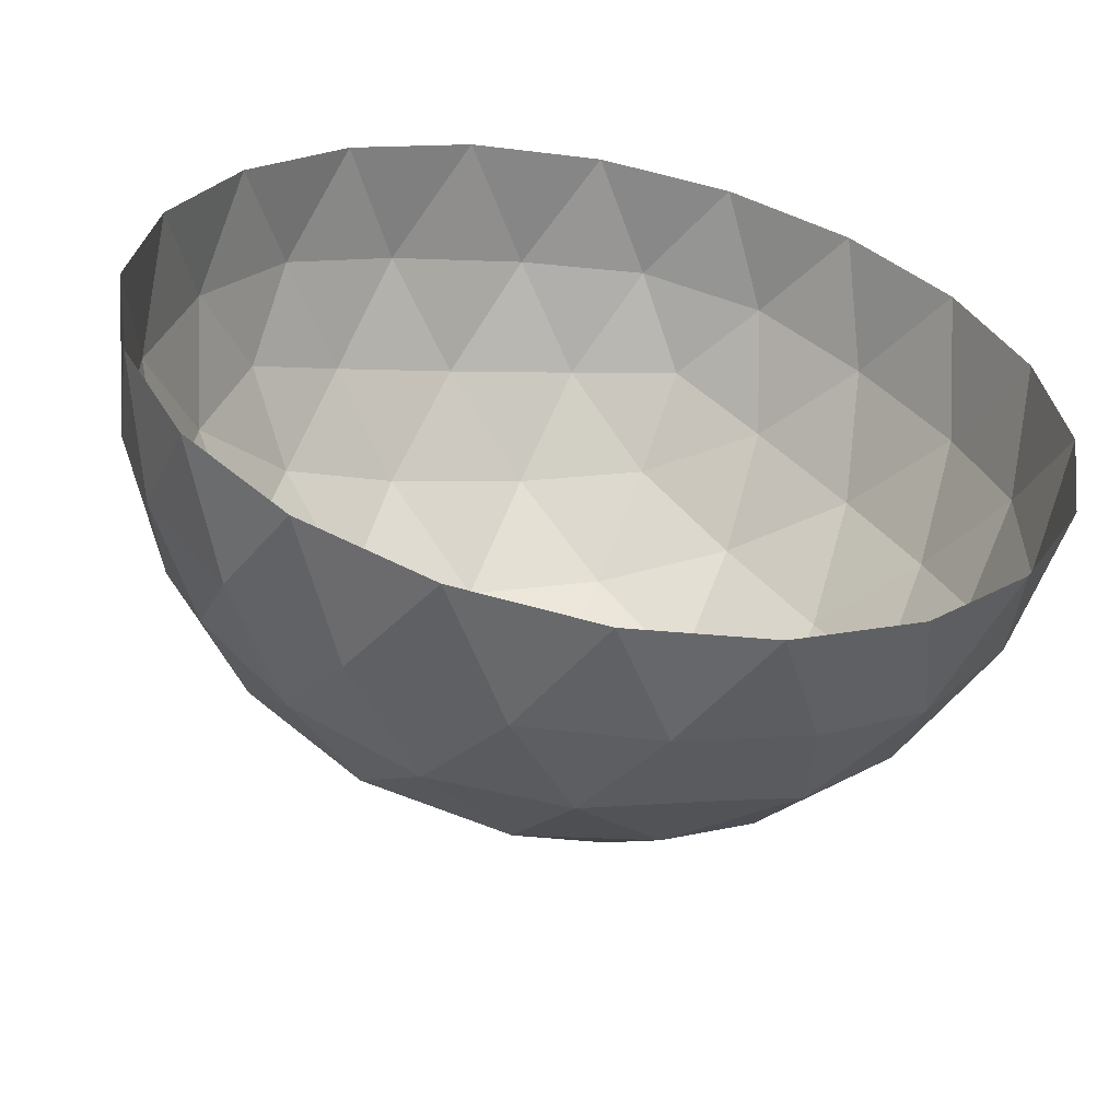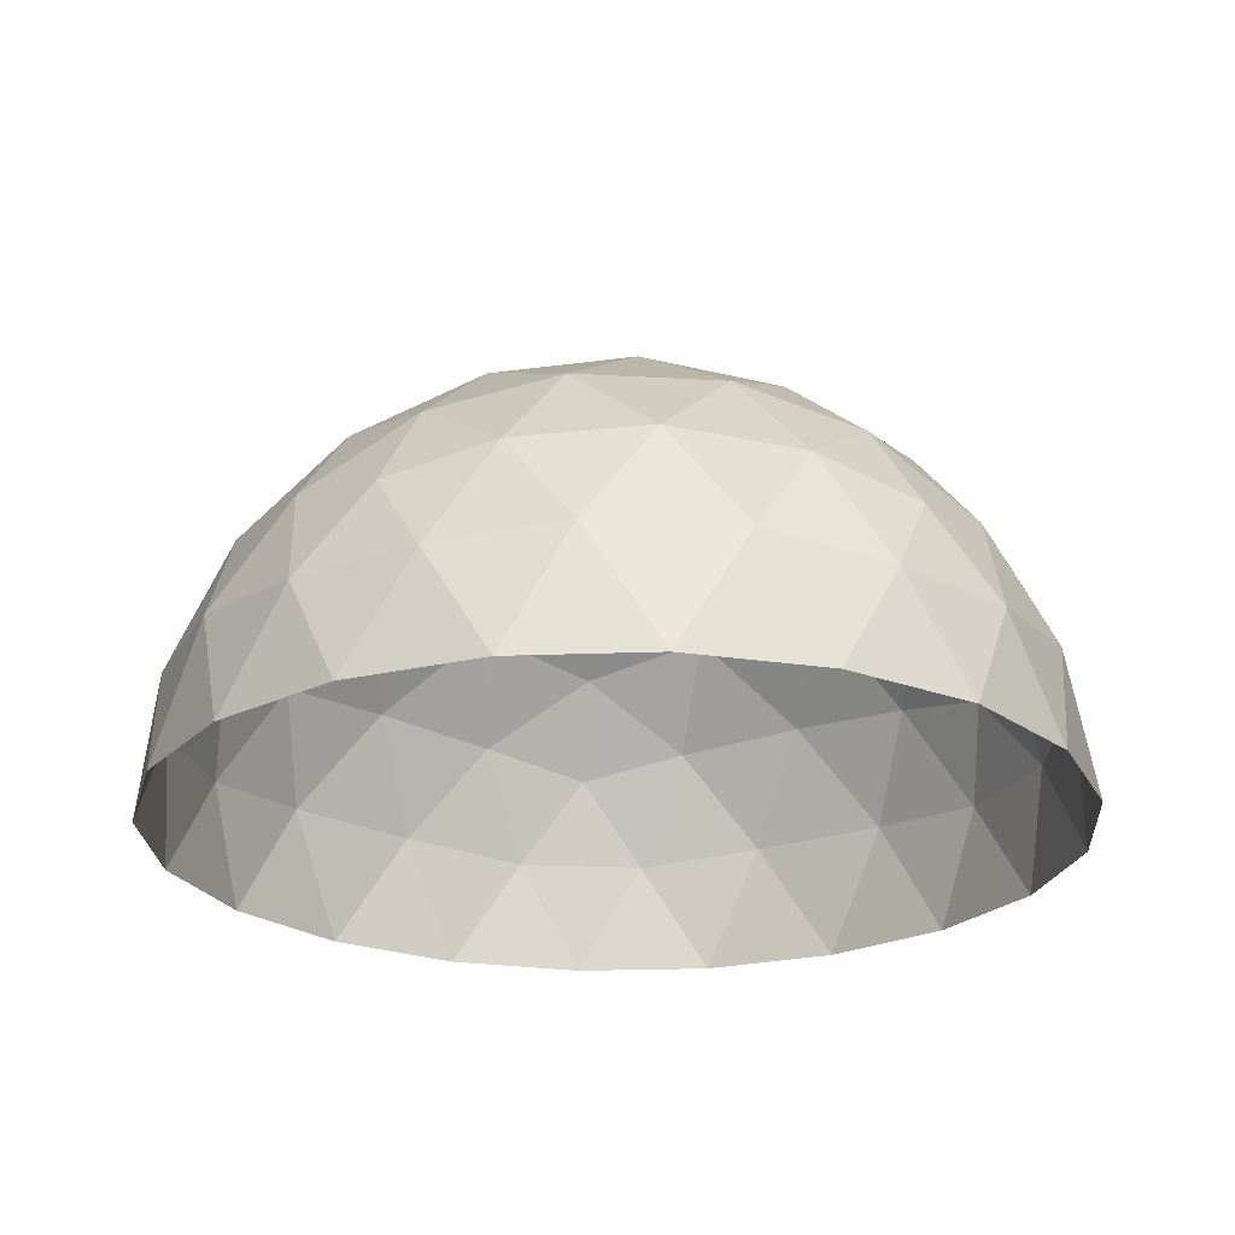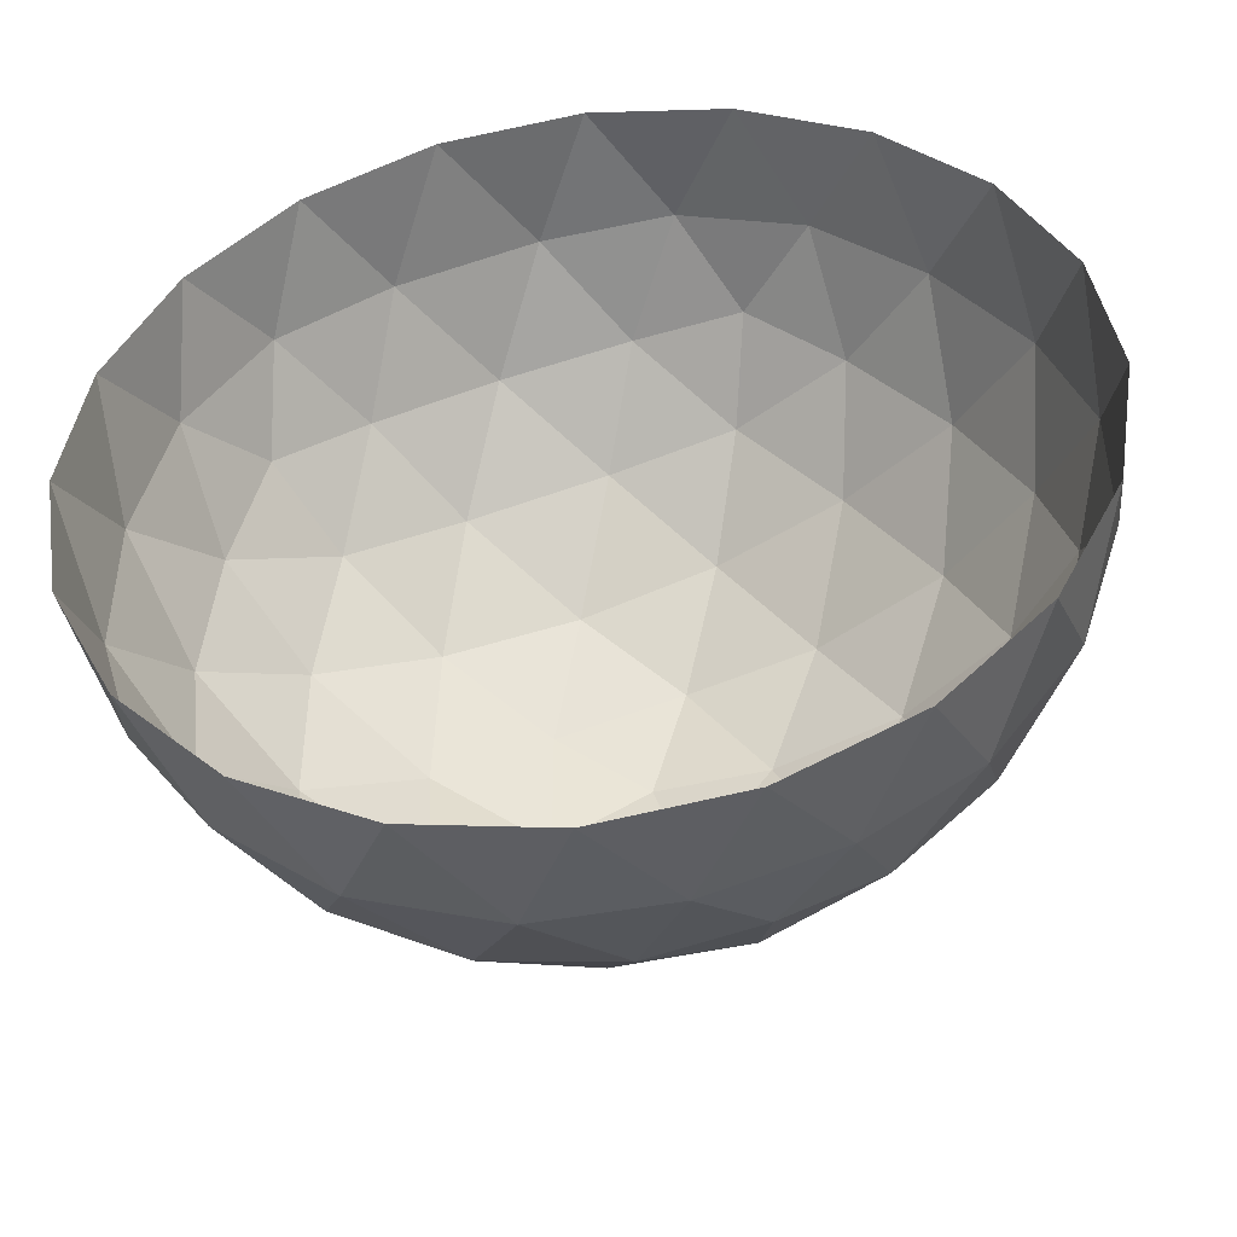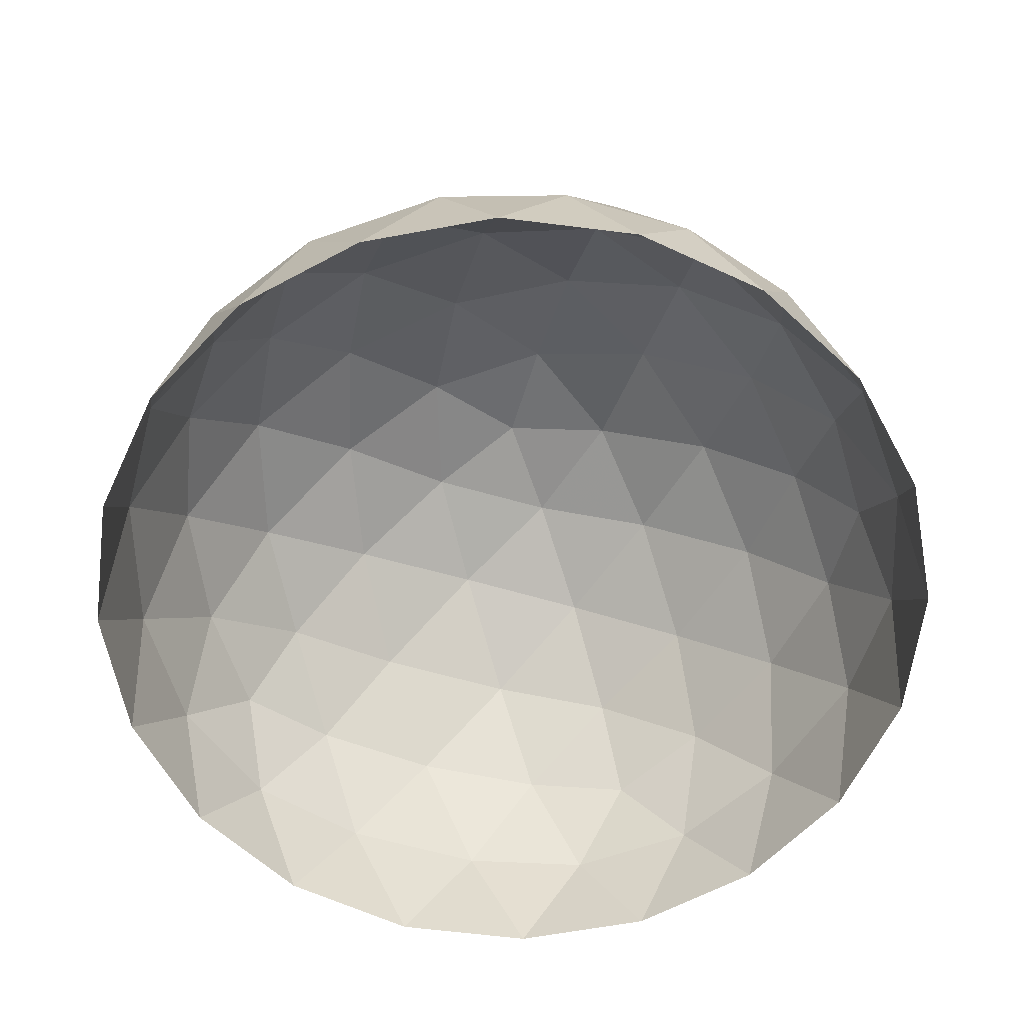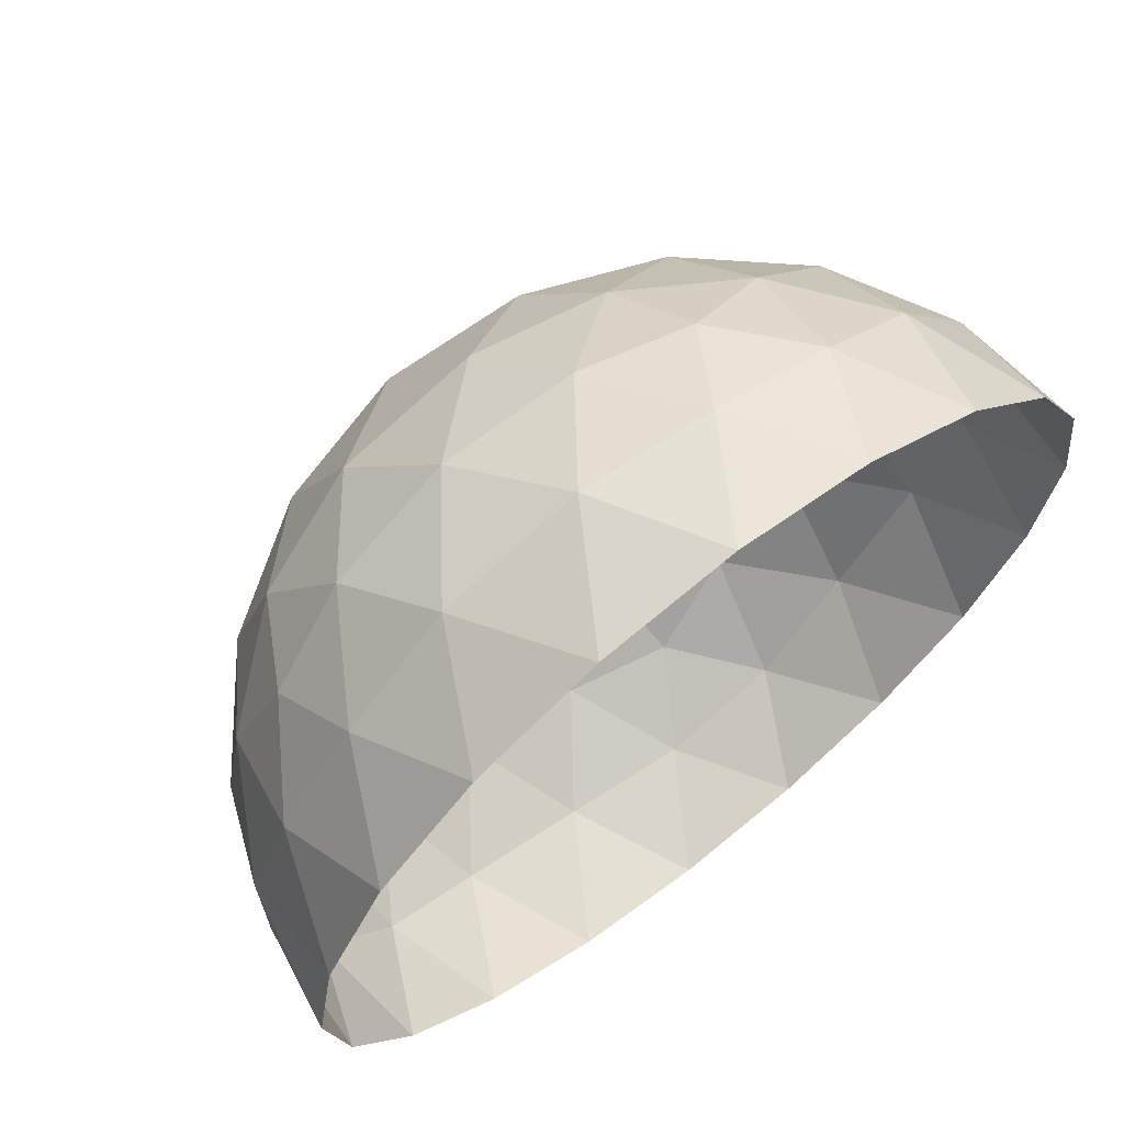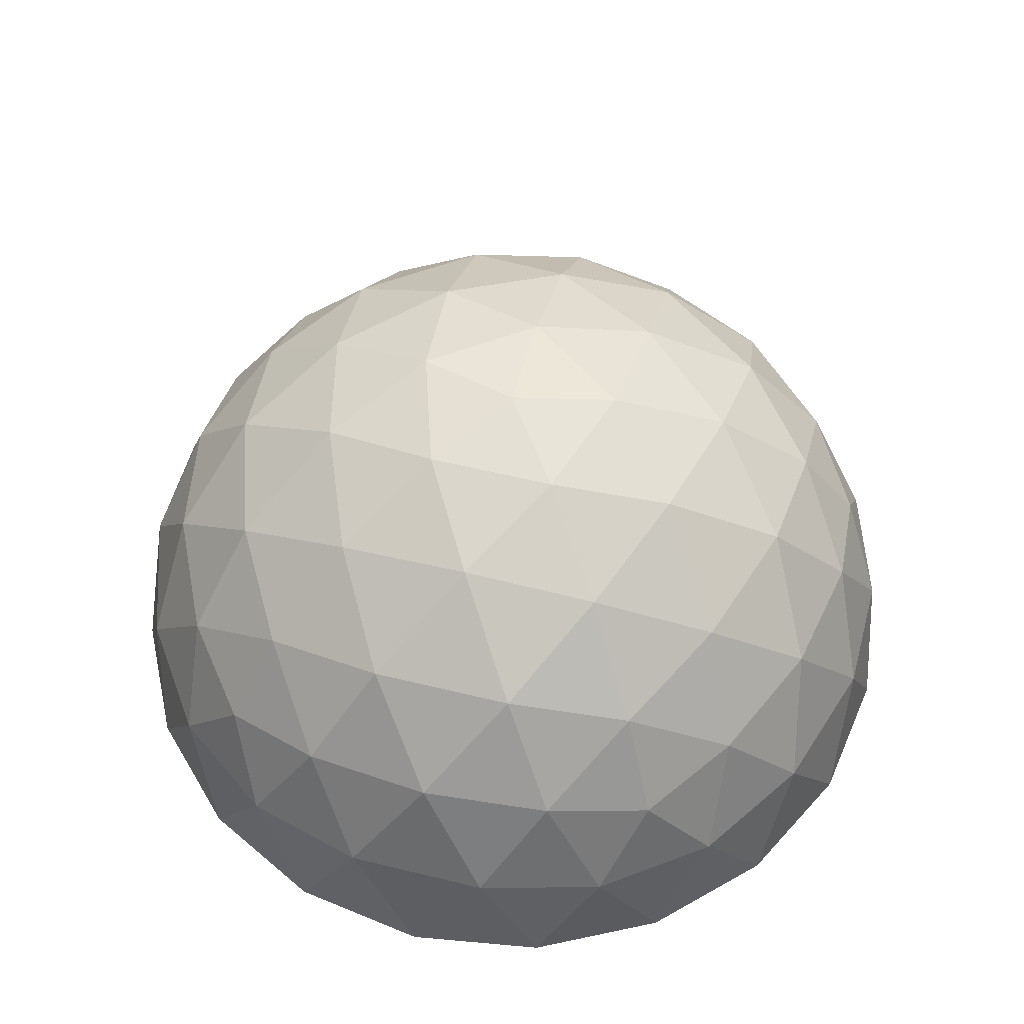
<metadata>
{"format":"obj","ext":"obj","renderer":"f3d","projection":"perspective","resolution":1024,"background":"white","views":[{"elev":-57.8,"azim":-11.1,"up":"+Z"},{"elev":-23.6,"azim":-167.4,"up":"+Y"},{"elev":-46.3,"azim":8.1,"up":"+Z"},{"elev":-61.9,"azim":73.7,"up":"+Y"},{"elev":67.4,"azim":-38.0,"up":"+Z"},{"elev":56.3,"azim":68.4,"up":"+Y"}]}
</metadata>
<code>
o Icosphere.001
v 1.385 2.241 4.262
v -3.625 2.241 2.634
v -3.625 2.241 -2.634
v 1.385 2.241 -4.262
v 4.481 2.241 0
v 0 5.01 0
v 4.793 1.258 0.7396
v 4.765 0 1.548
v 4.765 0 -1.548
v 4.793 1.258 -0.7396
v 0.7776 1.258 4.787
v -0 0 5.01
v 2.945 0 4.053
v 2.184 1.258 4.33
v -4.312 1.258 2.219
v -4.765 0 1.548
v -2.945 0 4.053
v -3.443 1.258 3.415
v -3.443 1.258 -3.415
v -2.945 0 -4.053
v -4.765 0 -1.548
v -4.312 1.258 -2.219
v 2.184 1.258 -4.33
v 2.945 0 -4.053
v 0 0 -5.01
v 0.7776 1.258 -4.787
v 4.164 2.517 1.197
v 3.448 2.634 2.505
v 2.425 2.517 3.59
v 0.1485 2.517 4.33
v -1.317 2.634 4.053
v -2.665 2.517 3.415
v -4.072 2.517 1.479
v -4.262 2.634 0
v -4.072 2.517 -1.479
v -2.665 2.517 -3.415
v -1.317 2.634 -4.053
v 0.1485 2.517 -4.33
v 2.425 2.517 -3.59
v 3.448 2.634 -2.505
v 4.164 2.517 -1.197
v 0.3888 4.849 1.197
v 0.8139 4.262 2.505
v 1.166 3.294 3.59
v 3.775 3.294 0
v 2.634 4.262 0
v 1.258 4.849 0
v -1.018 4.849 0.7396
v -2.131 4.262 1.548
v -3.054 3.294 2.219
v -1.018 4.849 -0.7396
v -2.131 4.262 -1.548
v -3.054 3.294 -2.219
v 0.3888 4.849 -1.197
v 0.8139 4.262 -2.505
v 1.166 3.294 -3.59
v 1.813 4.481 -1.317
v 3.197 3.625 -1.317
v 2.241 3.625 -2.634
v -0.6924 4.481 -2.131
v -0.2645 3.625 -3.448
v -1.813 3.625 -2.945
v -2.241 4.481 0
v -3.361 3.625 -0.8139
v -3.361 3.625 0.8139
v -0.6924 4.481 2.131
v -1.813 3.625 2.945
v -0.2645 3.625 3.448
v 1.813 4.481 1.317
v 2.241 3.625 2.634
v 3.197 3.625 1.317
v 4.318 1.385 -2.131
v 4.053 -0 -2.945
v 3.361 1.385 -3.448
v -0.6924 1.385 -4.765
v -1.548 -2e-06 -4.765
v -2.241 1.385 -4.262
v -4.746 1.385 -0.8139
v -5.01 3e-06 2e-06
v -4.746 1.385 0.8139
v -2.241 1.385 4.262
v -1.548 -4e-06 4.765
v -0.6924 1.385 4.765
v 3.361 1.385 3.448
v 4.053 -1e-05 2.945
v 4.318 1.385 2.131
v 1.548 0 -4.765
v -4.053 0 -2.945
v -4.053 0 2.945
v 1.548 0 4.765
v 5.01 0 0
f 1 29 44
f 2 32 50
f 3 35 53
f 4 38 56
f 5 41 45
f 47 54 6
f 46 57 47
f 45 58 46
f 47 57 54
f 57 55 54
f 46 58 57
f 58 59 57
f 57 59 55
f 59 56 55
f 45 41 58
f 41 40 58
f 58 40 59
f 40 39 59
f 59 39 56
f 39 4 56
f 54 51 6
f 55 60 54
f 56 61 55
f 54 60 51
f 60 52 51
f 55 61 60
f 61 62 60
f 60 62 52
f 62 53 52
f 56 38 61
f 38 37 61
f 61 37 62
f 37 36 62
f 62 36 53
f 36 3 53
f 51 48 6
f 52 63 51
f 53 64 52
f 51 63 48
f 63 49 48
f 52 64 63
f 64 65 63
f 63 65 49
f 65 50 49
f 53 35 64
f 35 34 64
f 64 34 65
f 34 33 65
f 65 33 50
f 33 2 50
f 48 42 6
f 49 66 48
f 50 67 49
f 48 66 42
f 66 43 42
f 49 67 66
f 67 68 66
f 66 68 43
f 68 44 43
f 50 32 67
f 32 31 67
f 67 31 68
f 31 30 68
f 68 30 44
f 30 1 44
f 42 47 6
f 43 69 42
f 44 70 43
f 42 69 47
f 69 46 47
f 43 70 69
f 70 71 69
f 69 71 46
f 71 45 46
f 44 29 70
f 29 28 70
f 70 28 71
f 28 27 71
f 71 27 45
f 27 5 45
f 10 41 5
f 9 72 10
f 10 72 41
f 72 40 41
f 9 73 72
f 73 74 72
f 72 74 40
f 74 39 40
f 73 24 74
f 24 23 74
f 74 23 39
f 23 4 39
f 26 38 4
f 25 75 26
f 26 75 38
f 75 37 38
f 25 76 75
f 76 77 75
f 75 77 37
f 77 36 37
f 76 20 77
f 20 19 77
f 77 19 36
f 19 3 36
f 22 35 3
f 21 78 22
f 22 78 35
f 78 34 35
f 21 79 78
f 79 80 78
f 78 80 34
f 80 33 34
f 79 16 80
f 16 15 80
f 80 15 33
f 15 2 33
f 18 32 2
f 17 81 18
f 18 81 32
f 81 31 32
f 17 82 81
f 82 83 81
f 81 83 31
f 83 30 31
f 82 12 83
f 12 11 83
f 83 11 30
f 11 1 30
f 14 29 1
f 13 84 14
f 14 84 29
f 84 28 29
f 13 85 84
f 85 86 84
f 84 86 28
f 86 27 28
f 85 8 86
f 8 7 86
f 86 7 27
f 7 5 27
f 23 26 4
f 24 87 23
f 23 87 26
f 87 25 26
f 19 22 3
f 20 88 19
f 19 88 22
f 88 21 22
f 15 18 2
f 16 89 15
f 15 89 18
f 89 17 18
f 11 14 1
f 12 90 11
f 11 90 14
f 90 13 14
f 7 10 5
f 8 91 7
f 7 91 10
f 91 9 10
o Icosphere
v 1.382 2.236 4.253
v -3.618 2.236 2.629
v -3.618 2.236 -2.629
v 1.382 2.236 -4.253
v 4.472 2.236 0
v 0 5 0
v 4.783 1.256 0.7381
v 4.755 0 1.545
v 4.755 0 -1.545
v 4.783 1.256 -0.7381
v 0.7761 1.256 4.777
v 0 0 5
v 2.939 0 4.045
v 2.18 1.256 4.321
v -4.303 1.256 2.214
v -4.755 0 1.545
v -2.939 0 4.045
v -3.436 1.256 3.409
v -3.436 1.256 -3.409
v -2.939 0 -4.045
v -4.755 0 -1.545
v -4.303 1.256 -2.214
v 2.18 1.256 -4.321
v 2.939 0 -4.045
v 0 0 -5
v 0.7761 1.256 -4.777
v 4.155 2.511 1.194
v 3.441 2.629 2.5
v 2.42 2.512 3.583
v 0.1482 2.512 4.321
v -1.314 2.629 4.045
v -2.66 2.512 3.409
v -4.064 2.512 1.476
v -4.253 2.629 0
v -4.064 2.512 -1.476
v -2.66 2.512 -3.409
v -1.314 2.629 -4.045
v 0.1482 2.512 -4.321
v 2.42 2.512 -3.583
v 3.441 2.629 -2.5
v 4.155 2.511 -1.194
v 0.388 4.84 1.194
v 0.8123 4.253 2.5
v 1.164 3.288 3.583
v 3.767 3.288 0
v 2.629 4.253 0
v 1.256 4.84 0
v -1.016 4.84 0.7381
v -2.127 4.253 1.545
v -3.048 3.288 2.214
v -1.016 4.84 -0.7381
v -2.127 4.253 -1.545
v -3.048 3.288 -2.214
v 0.388 4.84 -1.194
v 0.8123 4.253 -2.5
v 1.164 3.288 -3.583
v 1.809 4.472 -1.314
v 3.191 3.618 -1.314
v 2.236 3.618 -2.629
v -0.691 4.472 -2.127
v -0.2639 3.618 -3.441
v -1.809 3.618 -2.939
v -2.236 4.472 0
v -3.354 3.618 -0.8123
v -3.354 3.618 0.8123
v -0.691 4.472 2.127
v -1.809 3.618 2.939
v -0.2639 3.618 3.441
v 1.809 4.472 1.314
v 2.236 3.618 2.629
v 3.191 3.618 1.314
v 4.309 1.382 -2.127
v 4.045 0 -2.939
v 3.354 1.382 -3.441
v -0.691 1.382 -4.755
v -1.545 -2e-06 -4.755
v -2.236 1.382 -4.253
v -4.736 1.382 -0.8123
v -5 3e-06 2e-06
v -4.736 1.382 0.8123
v -2.236 1.382 4.253
v -1.545 -4e-06 4.755
v -0.691 1.382 4.755
v 3.354 1.382 3.441
v 4.045 -1e-05 2.939
v 4.309 1.382 2.127
v 1.545 0 -4.755
v -4.045 0 -2.939
v -4.045 0 2.939
v 1.545 0 4.755
v 5 0 0
f 92 120 135
f 93 123 141
f 94 126 144
f 95 129 147
f 96 132 136
f 138 145 97
f 137 148 138
f 136 149 137
f 138 148 145
f 148 146 145
f 137 149 148
f 149 150 148
f 148 150 146
f 150 147 146
f 136 132 149
f 132 131 149
f 149 131 150
f 131 130 150
f 150 130 147
f 130 95 147
f 145 142 97
f 146 151 145
f 147 152 146
f 145 151 142
f 151 143 142
f 146 152 151
f 152 153 151
f 151 153 143
f 153 144 143
f 147 129 152
f 129 128 152
f 152 128 153
f 128 127 153
f 153 127 144
f 127 94 144
f 142 139 97
f 143 154 142
f 144 155 143
f 142 154 139
f 154 140 139
f 143 155 154
f 155 156 154
f 154 156 140
f 156 141 140
f 144 126 155
f 126 125 155
f 155 125 156
f 125 124 156
f 156 124 141
f 124 93 141
f 139 133 97
f 140 157 139
f 141 158 140
f 139 157 133
f 157 134 133
f 140 158 157
f 158 159 157
f 157 159 134
f 159 135 134
f 141 123 158
f 123 122 158
f 158 122 159
f 122 121 159
f 159 121 135
f 121 92 135
f 133 138 97
f 134 160 133
f 135 161 134
f 133 160 138
f 160 137 138
f 134 161 160
f 161 162 160
f 160 162 137
f 162 136 137
f 135 120 161
f 120 119 161
f 161 119 162
f 119 118 162
f 162 118 136
f 118 96 136
f 101 132 96
f 100 163 101
f 101 163 132
f 163 131 132
f 100 164 163
f 164 165 163
f 163 165 131
f 165 130 131
f 164 115 165
f 115 114 165
f 165 114 130
f 114 95 130
f 117 129 95
f 116 166 117
f 117 166 129
f 166 128 129
f 116 167 166
f 167 168 166
f 166 168 128
f 168 127 128
f 167 111 168
f 111 110 168
f 168 110 127
f 110 94 127
f 113 126 94
f 112 169 113
f 113 169 126
f 169 125 126
f 112 170 169
f 170 171 169
f 169 171 125
f 171 124 125
f 170 107 171
f 107 106 171
f 171 106 124
f 106 93 124
f 109 123 93
f 108 172 109
f 109 172 123
f 172 122 123
f 108 173 172
f 173 174 172
f 172 174 122
f 174 121 122
f 173 103 174
f 103 102 174
f 174 102 121
f 102 92 121
f 105 120 92
f 104 175 105
f 105 175 120
f 175 119 120
f 104 176 175
f 176 177 175
f 175 177 119
f 177 118 119
f 176 99 177
f 99 98 177
f 177 98 118
f 98 96 118
f 114 117 95
f 115 178 114
f 114 178 117
f 178 116 117
f 110 113 94
f 111 179 110
f 110 179 113
f 179 112 113
f 106 109 93
f 107 180 106
f 106 180 109
f 180 108 109
f 102 105 92
f 103 181 102
f 102 181 105
f 181 104 105
f 98 101 96
f 99 182 98
f 98 182 101
f 182 100 101

</code>
